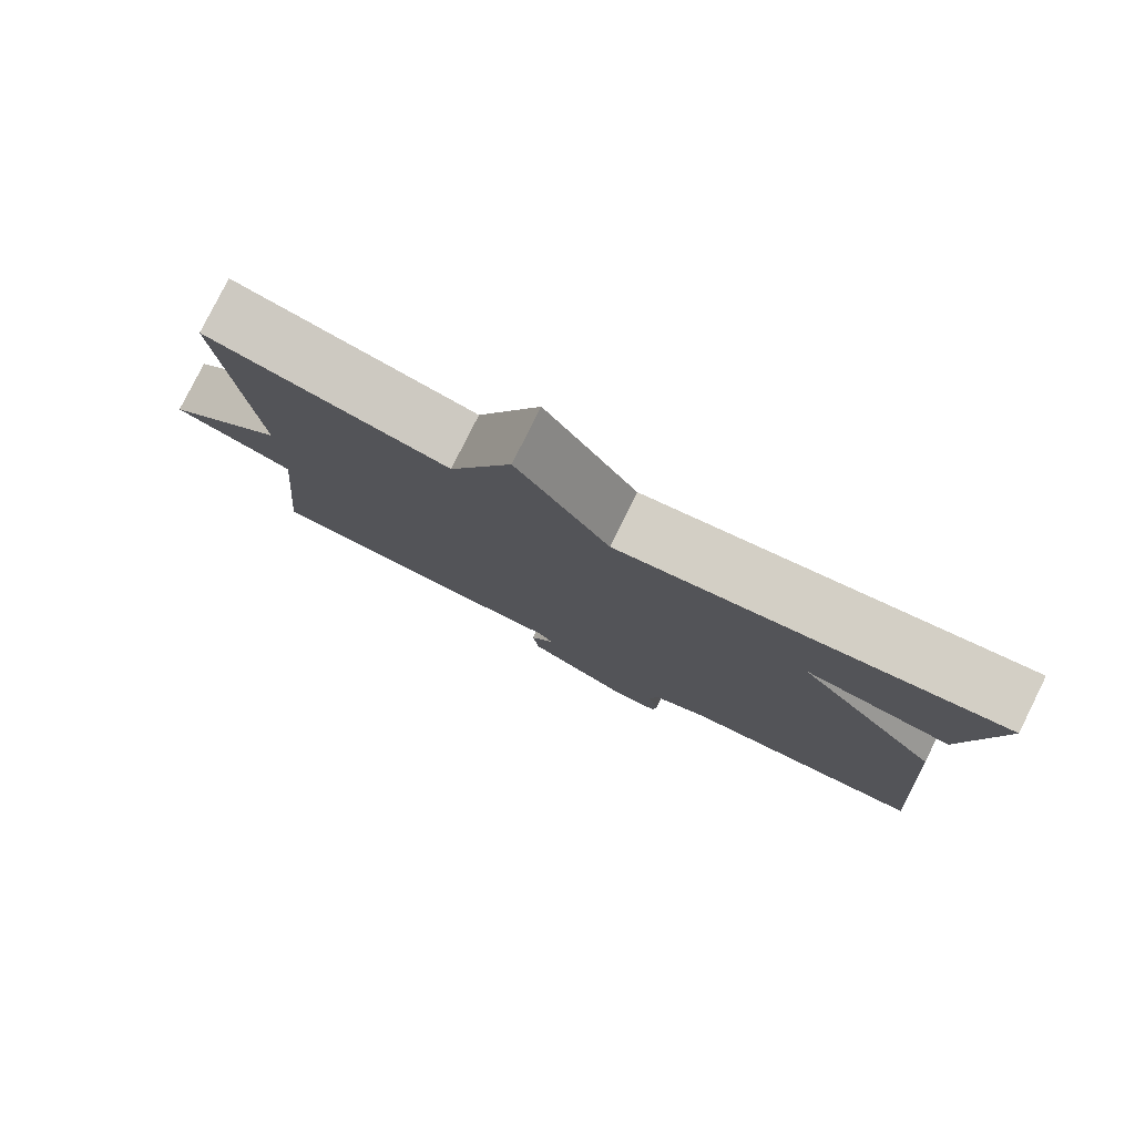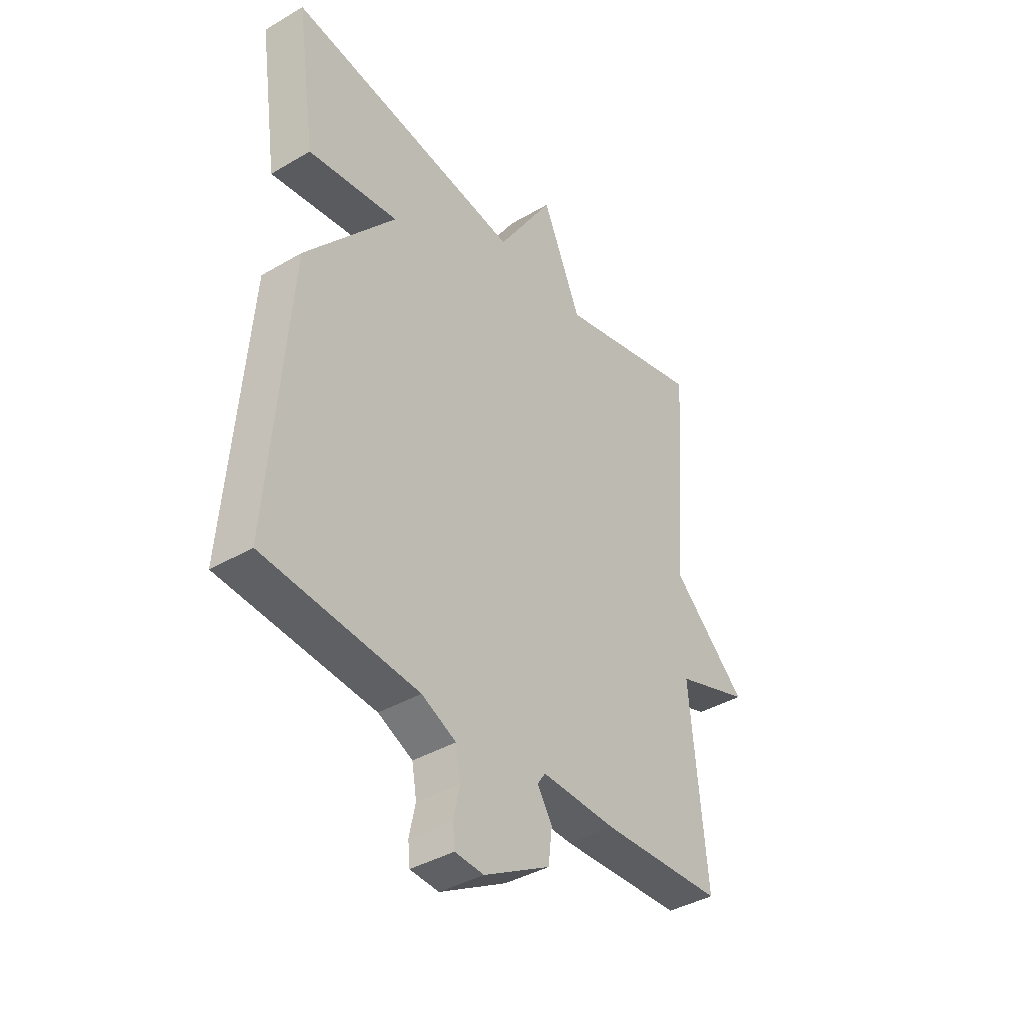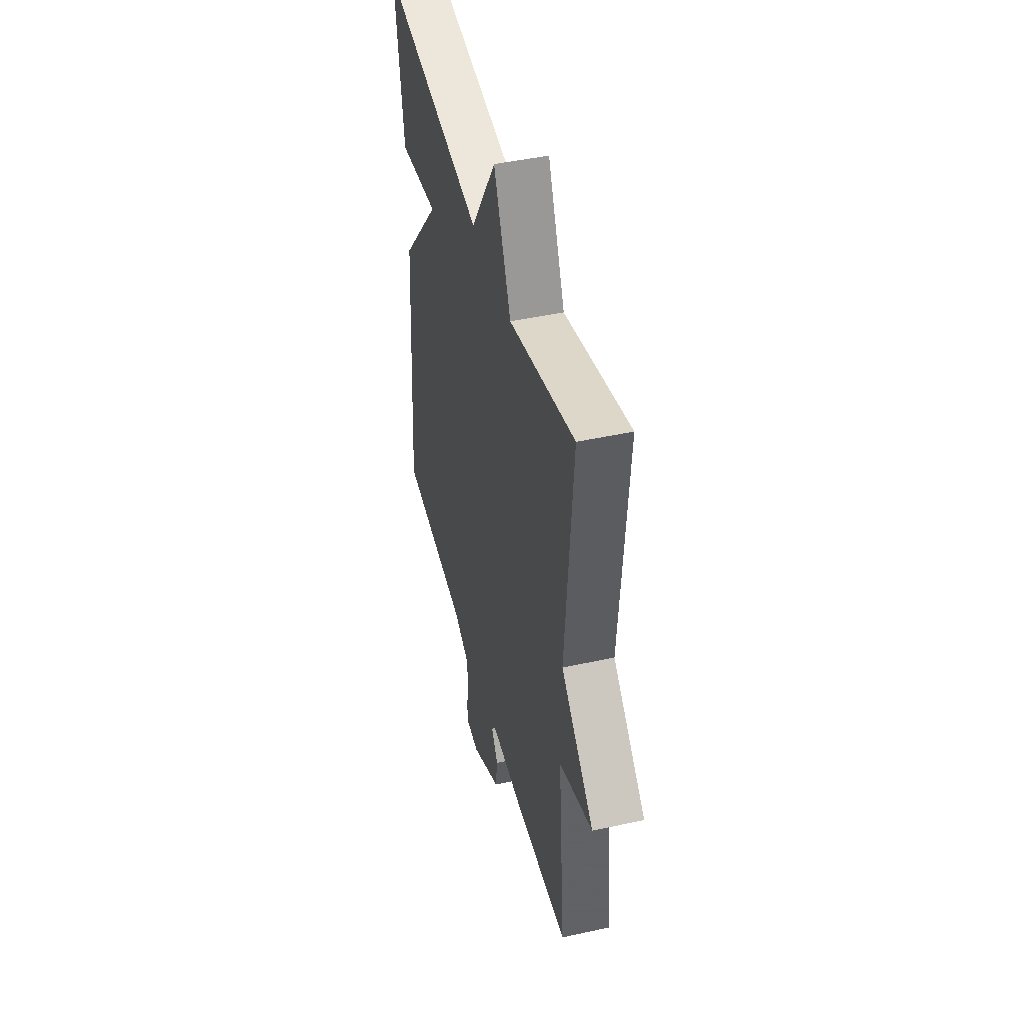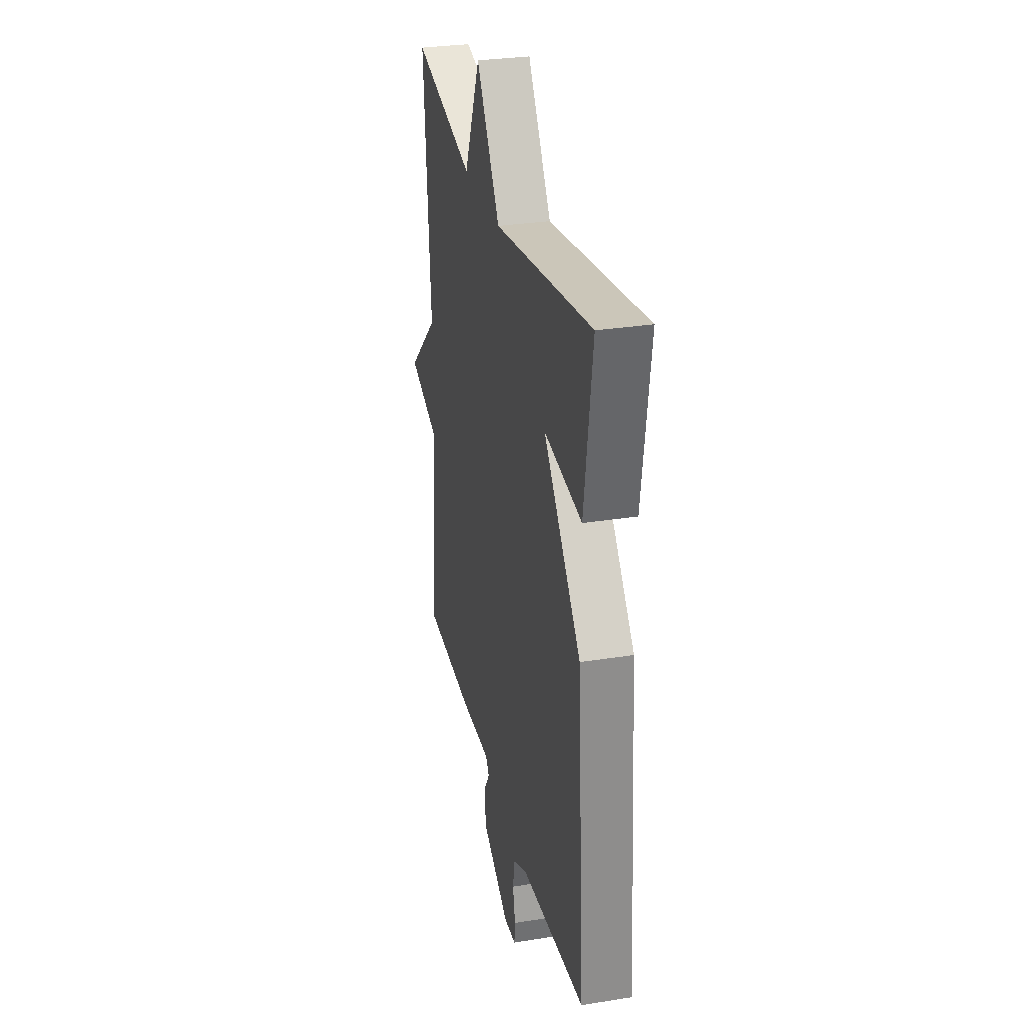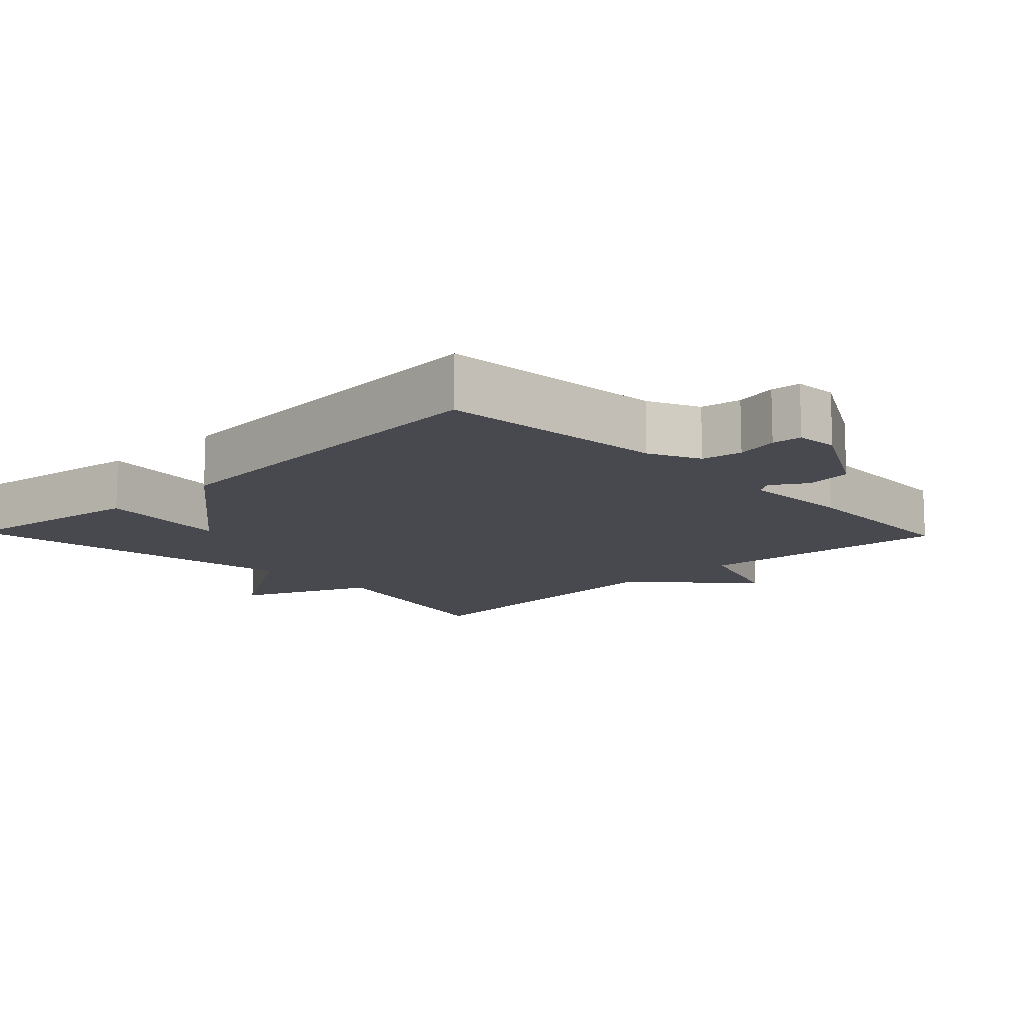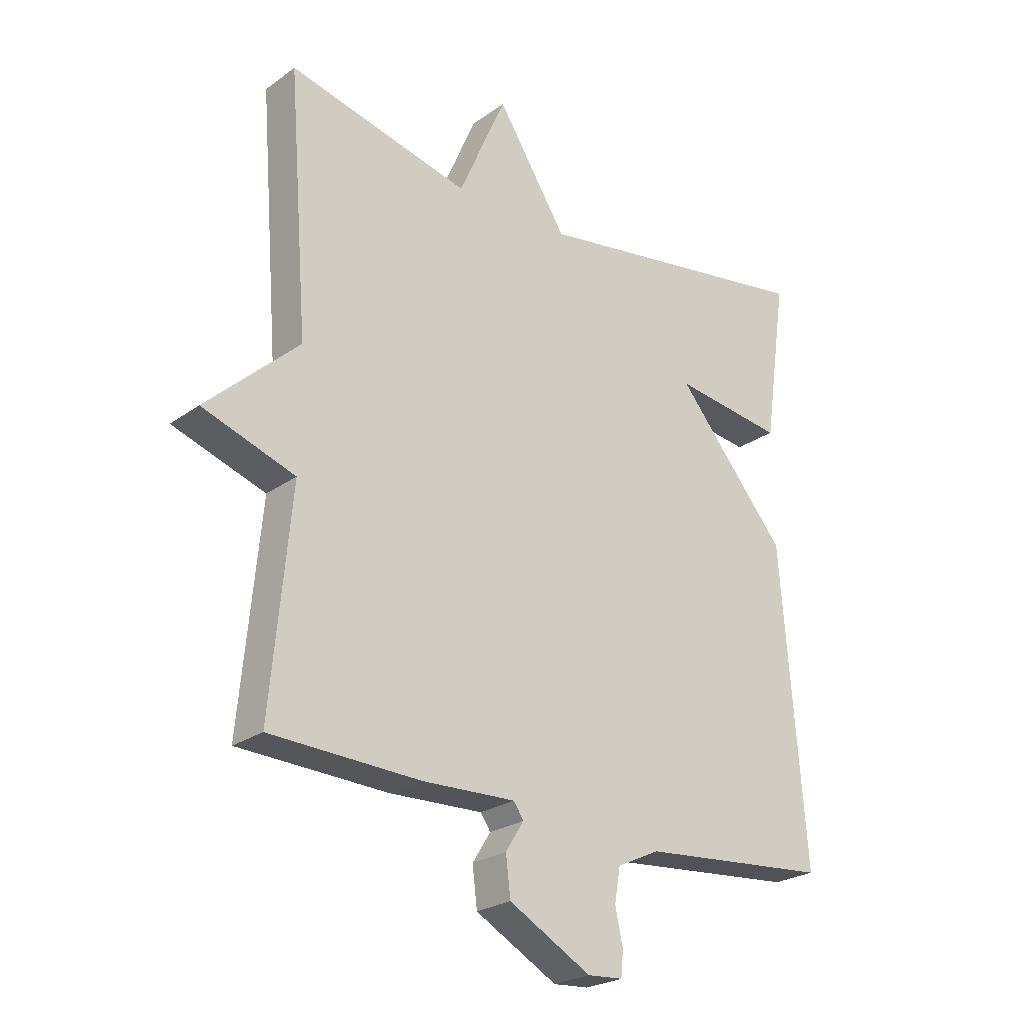
<metadata>
{"format":"obj","ext":"obj","renderer":"f3d","projection":"perspective","resolution":1024,"background":"white","views":[{"elev":79.8,"azim":26.5,"up":"+Z"},{"elev":-39.4,"azim":126.2,"up":"+Z"},{"elev":45.5,"azim":-104.2,"up":"+Z"},{"elev":30.0,"azim":76.9,"up":"+Z"},{"elev":-12.7,"azim":133.9,"up":"+Y"},{"elev":-24.4,"azim":-40.4,"up":"+Z"}]}
</metadata>
<code>
v -0.5 0.07 -0.5
v -0.466 0.07 -0.136
v -0.623 0.07 -0.082
v -0.466 0.07 0.064
v -0.5 0.07 0.5
v -0.191 0.07 0.424
v -0.11 0.07 0.611
v 0.009 0.07 0.424
v 0.5 0.07 0.5
v 0.46 0.07 0.226
v 0.271 0.07 0.252
v 0.46 0.07 0.026
v 0.5 0.07 -0.5
v 0.178 0.07 -0.527
v 0.106 0.07 -0.561
v 0.096 0.07 -0.618
v 0.109 0.07 -0.678
v 0.105 0.07 -0.72
v 0.045 0.07 -0.724
v -0.094 0.07 -0.646
v -0.102 0.07 -0.58
v -0.071 0.07 -0.531
v -0.088 0.07 -0.506
v -0.245 0.07 -0.511
v -0.5 0 -0.5
v -0.466 0 -0.136
v -0.623 0 -0.082
v -0.466 0 0.064
v -0.5 0 0.5
v -0.191 0 0.424
v -0.11 0 0.611
v 0.009 0 0.424
v 0.5 0 0.5
v 0.46 0 0.226
v 0.271 0 0.252
v 0.46 0 0.026
v 0.5 0 -0.5
v 0.178 0 -0.527
v 0.106 0 -0.561
v 0.096 0 -0.618
v 0.109 0 -0.678
v 0.105 0 -0.72
v 0.045 0 -0.724
v -0.094 0 -0.646
v -0.102 0 -0.58
v -0.071 0 -0.531
v -0.088 0 -0.506
v -0.245 0 -0.511
f 23 24 1 2
f 20 21 22
f 19 20 22
f 18 19 22
f 17 18 22
f 16 17 22
f 15 16 22 23
f 14 15 23 2
f 13 14 2
f 12 13 2
f 11 12 2
f 8 9 10 11
f 6 7 8
f 6 8 11 2
f 4 5 6
f 2 3 4
f 2 4 6
f 26 25 48 47
f 46 45 44
f 46 44 43
f 46 43 42
f 46 42 41
f 46 41 40
f 47 46 40 39
f 26 47 39 38
f 26 38 37
f 26 37 36
f 26 36 35
f 35 34 33 32
f 32 31 30
f 26 35 32 30
f 30 29 28
f 28 27 26
f 30 28 26
f 1 25 26 2
f 2 26 27 3
f 3 27 28 4
f 4 28 29 5
f 5 29 30 6
f 6 30 31 7
f 7 31 32 8
f 8 32 33 9
f 9 33 34 10
f 10 34 35 11
f 11 35 36 12
f 12 36 37 13
f 13 37 38 14
f 14 38 39 15
f 15 39 40 16
f 16 40 41 17
f 17 41 42 18
f 18 42 43 19
f 19 43 44 20
f 20 44 45 21
f 21 45 46 22
f 22 46 47 23
f 23 47 48 24
f 24 48 25 1

</code>
